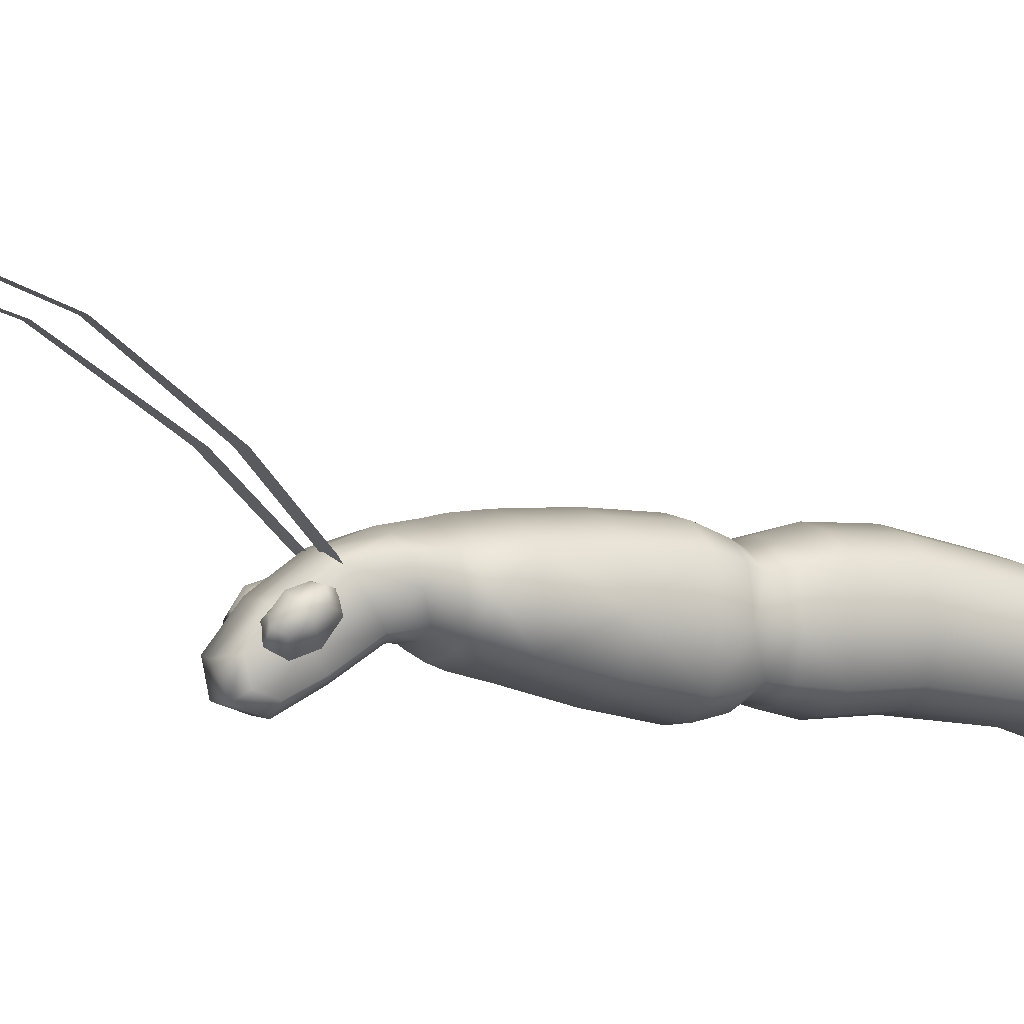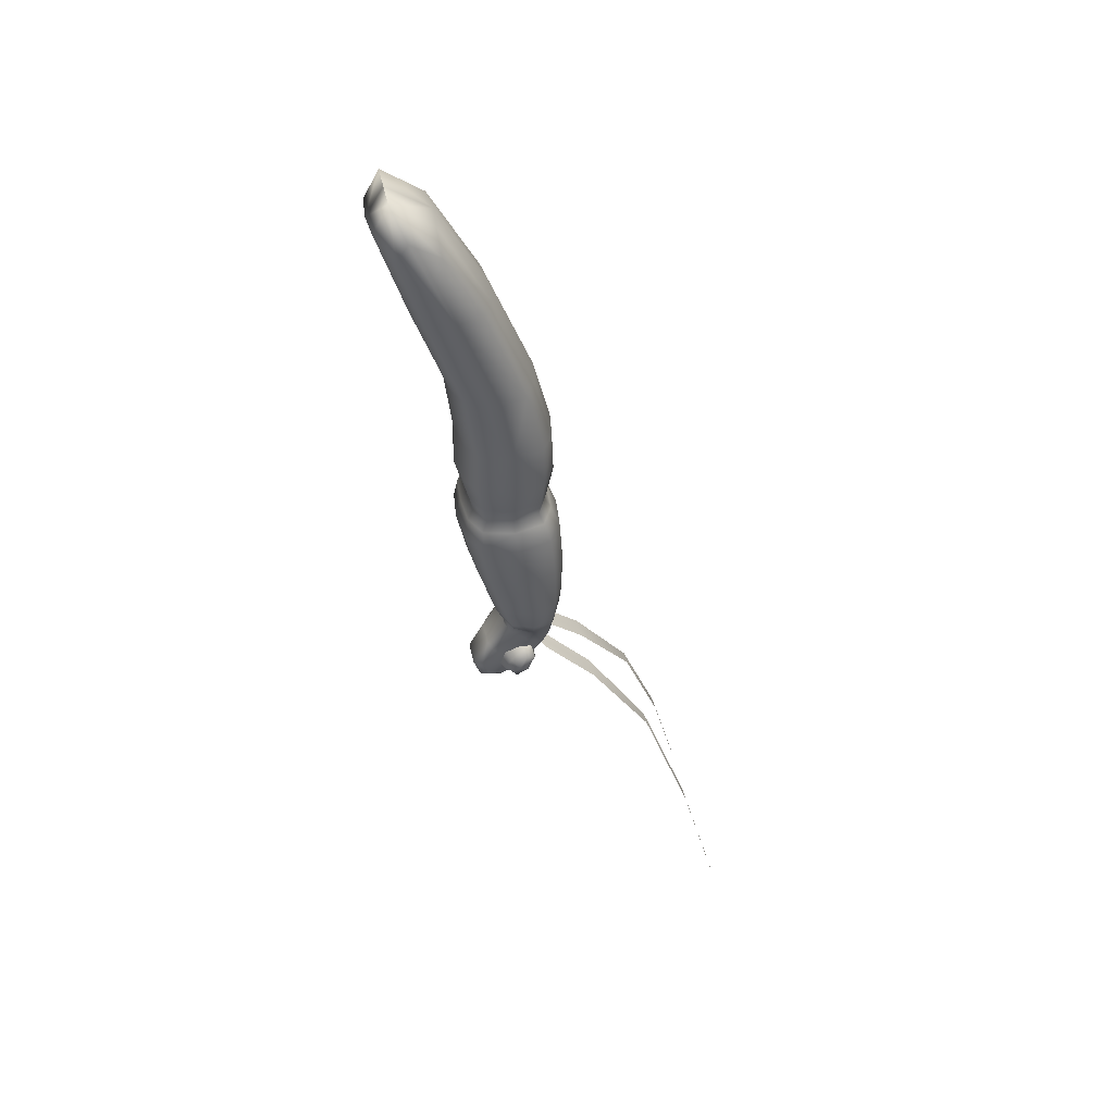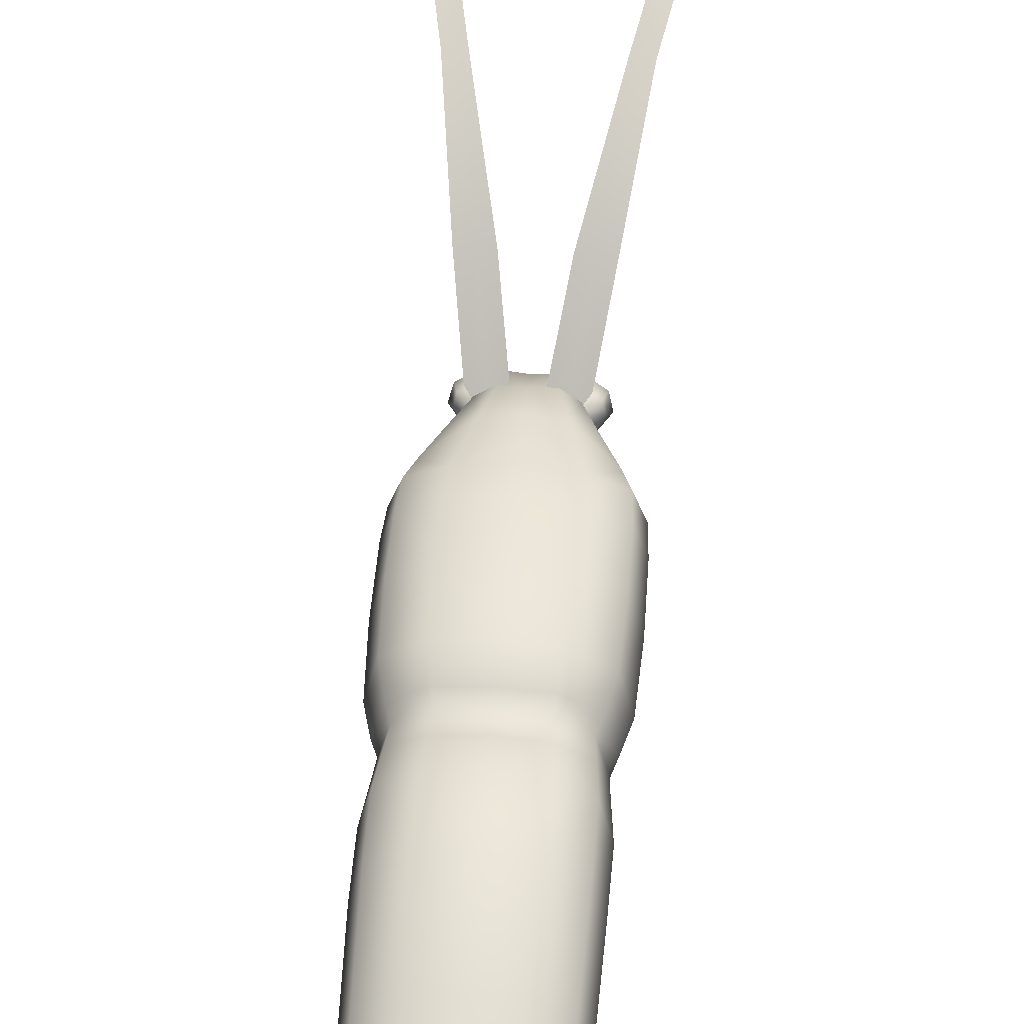
<metadata>
{"format":"obj","ext":"obj","renderer":"f3d","projection":"perspective","resolution":1024,"background":"white","views":[{"elev":1.1,"azim":67.6,"up":"+Z"},{"elev":44.5,"azim":-102.2,"up":"+Y"},{"elev":47.8,"azim":-175.4,"up":"+Z"}]}
</metadata>
<code>
g LaceWing
v -0.02443 0.4226 -0.0762
v 0 0.4226 -0.0762
v 0 0.3975 -0.03902
v -0.02451 0.3974 -0.04112
v -0.02474 0.3219 -0.000404
v 0 0.3219 0.00254
v 0 0.2351 0.03655
v -0.03824 0.3778 -0.03966
v -0.02519 0.2351 0.03328
v -0.02595 0.1764 0.04726
v -0.04409 0.2352 0.02303
v 0 0.1762 0.05108
v 0 0.1387 0.05234
v -0.04329 0.3219 -0.01011
v -0.04947 0.3218 -0.03333
v -0.04291 0.3973 -0.06548
v -0.03824 0.3778 -0.07463
v -0.02451 0.3974 -0.08984
v 0 0.3975 -0.09193
v 0 0.4226 -0.0762
v -0.0261 0.1388 0.04854
v -0.02472 0.1158 0.04411
v -0.04568 0.1389 0.03689
v 0 0.1159 0.04657
v 0 0.1023 0.04236
v -0.04542 0.1765 0.03593
v -0.05191 0.1765 0.009547
v -0.05039 0.2352 -0.001171
v -0.04409 0.2352 -0.02537
v -0.04329 0.3219 -0.05654
v -0.02474 0.3219 -0.06625
v -0.02451 0.3974 -0.08984
v 0 0.3975 -0.09193
v 0 0.3219 -0.06919
v 0 0.2351 -0.0389
v -0.02519 0.2351 -0.03562
v -0.02595 0.1764 -0.02817
v 0 0.1762 -0.03198
v 0 0.1387 -0.03324
v -0.04542 0.1765 -0.01683
v -0.04568 0.1389 -0.0178
v -0.0261 0.1388 -0.02945
v -0.02472 0.1158 -0.02502
v 0 0.1159 -0.02747
v 0 0.1023 -0.02326
v -0.05221 0.1389 0.009547
v -0.04944 0.1157 0.009547
v -0.04326 0.1157 -0.01515
v -0.04186 0.1019 -0.01343
v -0.02392 0.1021 -0.02196
v -0.02581 0.09241 -0.02735
v 0 0.0926 -0.02922
v 0 0.07425 -0.03378
v -0.04326 0.1157 0.03424
v -0.04186 0.1019 0.03252
v -0.04784 0.1018 0.009547
v -0.05161 0.09223 0.009547
v -0.04516 0.09228 -0.01719
v -0.04939 0.07415 -0.01883
v -0.02822 0.07419 -0.03086
v -0.02902 0.0347 -0.02214
v 0 0.03474 -0.02542
v 0 -0.005213 -0.01383
v -0.02392 0.1021 0.04105
v -0.02581 0.09241 0.04645
v 0 0.0926 0.04831
v 0 0.07425 0.05659
v -0.04516 0.09228 0.03629
v -0.04939 0.07415 0.04163
v -0.02822 0.07419 0.05366
v -0.02902 0.0347 0.05607
v 0 0.03474 0.05935
v 0 -0.005073 0.05886
v -0.05645 0.07413 0.0114
v -0.05804 0.03465 0.01697
v -0.05079 0.03466 0.04466
v -0.05033 -0.005131 0.04533
v -0.02876 -0.005099 0.05532
v -0.02801 -0.02423 0.05302
v 0 -0.02434 0.05738
v 0 -0.03698 0.05508
v -0.05079 0.03466 -0.01073
v -0.0503 -0.005215 -0.000375
v -0.0575 -0.005177 0.02247
v -0.05593 -0.02433 0.02415
v -0.049 -0.0242 0.04362
v -0.04433 -0.03637 0.04193
v -0.02535 -0.03685 0.05063
v -0.01936 -0.05713 0.04957
v 0 -0.05691 0.05216
v 0 -0.08192 0.04312
v -0.02874 -0.005222 -0.01033
v -0.02792 -0.02472 -0.004545
v 0 -0.0249 -0.008738
v 0 -0.03441 -0.00491
v -0.04888 -0.02453 0.004726
v -0.04411 -0.03413 0.007683
v -0.02518 -0.03403 -0.000771
v -0.01914 -0.04339 0.005019
v 0 -0.04381 0.002877
v 0 -0.05812 0.004196
v -0.05053 -0.03519 0.02477
v -0.0385 -0.05016 0.02707
v -0.03356 -0.04487 0.0116
v -0.02342 -0.06044 0.008914
v -0.01335 -0.05759 0.004149
v -0.01135 -0.08145 -0.01205
v 0 -0.08231 -0.01138
v 0 -0.1076 -0.02547
v -0.01127 -0.1066 -0.02579
v -0.01759 -0.1035 -0.01784
v -0.03383 -0.0555 0.04265
v -0.02369 -0.07966 0.03778
v -0.02692 -0.07006 0.0233
v -0.02283 -0.09571 0.0057
v -0.01989 -0.08458 -0.007951
v -0.01357 -0.08248 0.04281
v -0.01149 -0.1103 0.0233
v 0 -0.1098 0.02248
v 0 -0.1283 -0.001283
v -0.02006 -0.1069 0.01931
v -0.01767 -0.12 0.00169
v -0.01977 -0.1172 -0.0128
v -0.01125 -0.1248 -0.01925
v -0.01127 -0.1066 -0.02579
v 0 -0.1076 -0.02547
v 0 -0.1253 -0.01969
v -0.01132 -0.1285 -0.000277
v 0.02443 0.4226 -0.0762
v 0 0.3975 -0.03902
v 0 0.4226 -0.0762
v 0.02451 0.3974 -0.04112
v 0.02474 0.3219 -0.000404
v 0 0.3219 0.00254
v 0 0.2351 0.03655
v 0.03824 0.3778 -0.03966
v 0.02519 0.2351 0.03328
v 0.02595 0.1764 0.04726
v 0.04409 0.2352 0.02303
v 0 0.1762 0.05108
v 0 0.1387 0.05234
v 0.04329 0.3219 -0.01011
v 0.04947 0.3218 -0.03333
v 0.04291 0.3973 -0.06548
v 0.03824 0.3778 -0.07463
v 0.02451 0.3974 -0.08984
v 0 0.3975 -0.09193
v 0 0.4226 -0.0762
v 0.0261 0.1388 0.04854
v 0.02472 0.1158 0.04411
v 0.04568 0.1389 0.03689
v 0 0.1159 0.04657
v 0 0.1023 0.04236
v 0.04542 0.1765 0.03593
v 0.05191 0.1765 0.009547
v 0.05039 0.2352 -0.001171
v 0.04409 0.2352 -0.02537
v 0.04329 0.3219 -0.05654
v 0.02474 0.3219 -0.06625
v 0.02451 0.3974 -0.08984
v 0 0.3975 -0.09193
v 0 0.3219 -0.06919
v 0 0.2351 -0.0389
v 0.02519 0.2351 -0.03562
v 0.02595 0.1764 -0.02817
v 0 0.1762 -0.03198
v 0 0.1387 -0.03324
v 0.04542 0.1765 -0.01683
v 0.04568 0.1389 -0.0178
v 0.0261 0.1388 -0.02945
v 0.02472 0.1158 -0.02502
v 0 0.1159 -0.02747
v 0 0.1023 -0.02326
v 0.05221 0.1389 0.009547
v 0.04944 0.1157 0.009547
v 0.04326 0.1157 -0.01515
v 0.04186 0.1019 -0.01343
v 0.02392 0.1021 -0.02196
v 0.02581 0.09241 -0.02735
v 0 0.0926 -0.02922
v 0 0.07425 -0.03378
v 0.04326 0.1157 0.03424
v 0.04186 0.1019 0.03252
v 0.04784 0.1018 0.009547
v 0.05161 0.09223 0.009547
v 0.04516 0.09228 -0.01719
v 0.04939 0.07415 -0.01883
v 0.02822 0.07419 -0.03086
v 0.02902 0.0347 -0.02214
v 0 0.03474 -0.02542
v 0 -0.005213 -0.01383
v 0.02392 0.1021 0.04105
v 0.02581 0.09241 0.04645
v 0 0.0926 0.04831
v 0 0.07425 0.05659
v 0.04516 0.09228 0.03629
v 0.04939 0.07415 0.04163
v 0.02822 0.07419 0.05366
v 0.02902 0.0347 0.05607
v 0 0.03474 0.05935
v 0 -0.005073 0.05886
v 0.05645 0.07413 0.0114
v 0.05804 0.03465 0.01697
v 0.05079 0.03466 0.04466
v 0.05033 -0.005131 0.04533
v 0.02876 -0.005099 0.05532
v 0.02801 -0.02423 0.05302
v 0 -0.02434 0.05738
v 0 -0.03698 0.05508
v 0.05079 0.03466 -0.01073
v 0.0503 -0.005215 -0.000375
v 0.0575 -0.005177 0.02247
v 0.05593 -0.02433 0.02415
v 0.049 -0.0242 0.04362
v 0.04433 -0.03637 0.04193
v 0.02535 -0.03685 0.05063
v 0.01936 -0.05713 0.04957
v 0 -0.05691 0.05216
v 0 -0.08192 0.04312
v 0.02874 -0.005222 -0.01033
v 0.02792 -0.02472 -0.004545
v 0 -0.0249 -0.008738
v 0 -0.03441 -0.00491
v 0.04888 -0.02453 0.004726
v 0.04411 -0.03413 0.007683
v 0.02518 -0.03403 -0.000771
v 0.01914 -0.04339 0.005019
v 0 -0.04381 0.002877
v 0 -0.05812 0.004196
v 0.05053 -0.03519 0.02477
v 0.0385 -0.05016 0.02707
v 0.03356 -0.04487 0.0116
v 0.02342 -0.06044 0.008914
v 0.01335 -0.05759 0.004149
v 0.01135 -0.08145 -0.01205
v 0 -0.08231 -0.01138
v 0 -0.1076 -0.02547
v 0.01127 -0.1066 -0.02579
v 0.01759 -0.1035 -0.01784
v 0.03383 -0.0555 0.04265
v 0.02369 -0.07966 0.03778
v 0.02692 -0.07006 0.0233
v 0.02283 -0.09571 0.0057
v 0.01989 -0.08458 -0.007951
v 0.01357 -0.08248 0.04281
v 0.01149 -0.1103 0.0233
v 0 -0.1098 0.02248
v 0 -0.1283 -0.001283
v 0.02006 -0.1069 0.01931
v 0.01767 -0.12 0.00169
v 0.01977 -0.1172 -0.0128
v 0.01125 -0.1248 -0.01925
v 0.01127 -0.1066 -0.02579
v 0 -0.1076 -0.02547
v 0 -0.1253 -0.01969
v 0.01132 -0.1285 -0.000277
v -0.06219 -0.2957 0.1751
v -0.08674 -0.4138 0.2067
v -0.08576 -0.3843 0.1988
v -0.06809 -0.2957 0.1751
v -0.07544 -0.3843 0.1988
v -0.05629 -0.2957 0.1751
v -0.04712 -0.1937 0.1367
v -0.03483 -0.1937 0.1367
v -0.04098 -0.1937 0.1367
v -0.02643 -0.1237 0.08492
v -0.03624 -0.1237 0.08492
v -0.01661 -0.1237 0.08492
v -0.02807 -0.0832 0.041
v -0.007954 -0.0832 0.041
v -0.01521 -0.06971 0.02636
v -0.02995 -0.09186 0.007543
v -0.01843 -0.08628 0.001012
v -0.01693 -0.07611 0.01134
v -0.01533 -0.0992 -0.005109
v -0.02876 -0.08159 0.01787
v -0.02264 -0.08171 0.02718
v -0.009855 -0.07652 0.02065
v -0.002464 -0.08457 0.02435
v -0.03367 -0.08862 0.02106
v -0.02702 -0.1048 0.001422
v -0.02079 -0.1126 0.004727
v -0.008578 -0.1071 -0.001804
v -0.002144 -0.1073 0.007115
v -0.03236 -0.1059 0.00876
v -0.03677 -0.09732 0.01455
v -0.03421 -0.1026 0.02249
v -0.03193 -0.08952 0.02927
v -0.0248 -0.09444 0.03058
v -0.01606 -0.08956 0.03088
v -0.01348 -0.1025 0.02437
v 0 -0.09731 0.01784
v -0.01502 -0.1128 0.01365
v -0.03025 -0.1129 0.01243
v -0.0238 -0.1117 0.01793
v -0.0254 -0.1051 0.02716
v 0.06219 -0.2957 0.1751
v 0.08576 -0.3843 0.1988
v 0.08674 -0.4138 0.2067
v 0.06809 -0.2957 0.1751
v 0.07544 -0.3843 0.1988
v 0.05629 -0.2957 0.1751
v 0.04712 -0.1937 0.1367
v 0.03483 -0.1937 0.1367
v 0.04098 -0.1937 0.1367
v 0.02643 -0.1237 0.08492
v 0.03624 -0.1237 0.08492
v 0.01661 -0.1237 0.08492
v 0.02807 -0.0832 0.041
v 0.007954 -0.0832 0.041
v 0.01521 -0.06971 0.02636
v 0.02995 -0.09186 0.007543
v 0.01693 -0.07611 0.01134
v 0.01843 -0.08628 0.001012
v 0.01533 -0.0992 -0.005109
v 0.02876 -0.08159 0.01787
v 0.02264 -0.08171 0.02718
v 0.009855 -0.07652 0.02065
v 0.002464 -0.08457 0.02435
v 0.03367 -0.08862 0.02106
v 0.02702 -0.1048 0.001422
v 0.02079 -0.1126 0.004727
v 0.008578 -0.1071 -0.001804
v 0.002144 -0.1073 0.007115
v 0.03236 -0.1059 0.00876
v 0.03677 -0.09732 0.01455
v 0.03421 -0.1026 0.02249
v 0.03193 -0.08952 0.02927
v 0.0248 -0.09444 0.03058
v 0.01606 -0.08956 0.03088
v 0.01348 -0.1025 0.02437
v 0 -0.09731 0.01784
v 0.01502 -0.1128 0.01365
v 0.03025 -0.1129 0.01243
v 0.0238 -0.1117 0.01793
v 0.0254 -0.1051 0.02716
g LaceWing_0
f 3 2 1
f 4 3 1
f 3 4 5
f 6 3 5
f 7 6 5
f 8 4 1
f 4 8 5
f 9 7 5
f 7 9 10
f 11 9 5
f 9 11 10
f 12 7 10
f 13 12 10
f 8 14 5
f 14 11 5
f 14 8 15
f 11 14 15
f 16 8 1
f 8 16 15
f 17 16 1
f 16 17 15
f 18 17 1
f 19 18 1
f 20 19 1
f 21 13 10
f 13 21 22
f 23 21 10
f 21 23 22
f 24 13 22
f 25 24 22
f 11 26 10
f 26 23 10
f 26 11 27
f 23 26 27
f 11 28 27
f 28 29 27
f 28 11 15
f 29 28 15
f 30 29 15
f 29 30 31
f 17 30 15
f 30 17 31
f 17 32 31
f 32 33 31
f 33 34 31
f 34 35 31
f 35 36 31
f 36 29 31
f 36 35 37
f 29 36 37
f 35 38 37
f 38 39 37
f 29 40 27
f 40 29 37
f 40 41 27
f 41 40 37
f 39 42 37
f 42 41 37
f 42 39 43
f 41 42 43
f 39 44 43
f 44 45 43
f 41 46 27
f 46 41 47
f 46 23 27
f 23 46 47
f 48 41 43
f 41 48 47
f 49 48 43
f 48 49 47
f 45 50 43
f 50 49 43
f 50 45 51
f 49 50 51
f 45 52 51
f 52 53 51
f 54 23 47
f 55 54 47
f 23 54 22
f 54 55 22
f 49 56 47
f 56 55 47
f 56 49 57
f 55 56 57
f 58 49 51
f 49 58 57
f 59 58 51
f 58 59 57
f 53 60 51
f 60 59 51
f 60 53 61
f 59 60 61
f 53 62 61
f 62 63 61
f 55 64 22
f 64 55 65
f 64 25 22
f 25 64 65
f 66 25 65
f 67 66 65
f 68 55 57
f 55 68 65
f 69 68 57
f 68 69 65
f 70 67 65
f 69 70 65
f 67 70 71
f 70 69 71
f 72 67 71
f 73 72 71
f 74 69 57
f 69 74 75
f 59 74 57
f 74 59 75
f 69 76 71
f 76 69 75
f 76 77 71
f 77 76 75
f 78 73 71
f 77 78 71
f 73 78 79
f 78 77 79
f 80 73 79
f 81 80 79
f 59 82 75
f 82 83 75
f 82 59 61
f 83 82 61
f 84 77 75
f 83 84 75
f 77 84 85
f 84 83 85
f 77 86 79
f 86 77 85
f 86 87 79
f 87 86 85
f 88 81 79
f 87 88 79
f 81 88 89
f 88 87 89
f 90 81 89
f 91 90 89
f 92 83 61
f 83 92 93
f 63 92 61
f 92 63 93
f 63 94 93
f 94 95 93
f 83 96 85
f 96 83 93
f 96 97 85
f 97 96 93
f 95 98 93
f 98 97 93
f 98 95 99
f 97 98 99
f 95 100 99
f 100 101 99
f 97 102 85
f 102 97 103
f 102 87 85
f 87 102 103
f 104 97 99
f 97 104 103
f 105 104 99
f 104 105 103
f 101 106 99
f 106 105 99
f 106 101 107
f 105 106 107
f 101 108 107
f 108 109 107
f 109 110 107
f 110 111 107
f 112 87 103
f 113 112 103
f 87 112 89
f 112 113 89
f 105 114 103
f 114 113 103
f 114 105 115
f 113 114 115
f 116 105 107
f 111 116 107
f 105 116 115
f 116 111 115
f 113 117 89
f 117 113 118
f 117 91 89
f 91 117 118
f 119 91 118
f 120 119 118
f 121 113 115
f 113 121 118
f 122 121 115
f 121 122 118
f 111 123 115
f 123 122 115
f 123 111 124
f 122 123 124
f 111 125 124
f 125 126 124
f 126 127 124
f 127 120 124
f 122 128 118
f 128 122 124
f 120 128 124
f 128 120 118
f 131 130 129
f 130 132 129
f 132 130 133
f 130 134 133
f 134 135 133
f 132 136 129
f 136 132 133
f 135 137 133
f 137 135 138
f 137 139 133
f 139 137 138
f 135 140 138
f 140 141 138
f 142 136 133
f 139 142 133
f 136 142 143
f 142 139 143
f 136 144 129
f 144 136 143
f 144 145 129
f 145 144 143
f 145 146 129
f 146 147 129
f 147 148 129
f 141 149 138
f 149 141 150
f 149 151 138
f 151 149 150
f 141 152 150
f 152 153 150
f 151 154 138
f 154 151 155
f 154 139 138
f 139 154 155
f 156 139 155
f 157 156 155
f 139 156 143
f 156 157 143
f 157 158 143
f 158 157 159
f 158 145 143
f 145 158 159
f 160 145 159
f 161 160 159
f 162 161 159
f 163 162 159
f 164 163 159
f 157 164 159
f 163 164 165
f 164 157 165
f 166 163 165
f 167 166 165
f 168 157 155
f 157 168 165
f 169 168 155
f 168 169 165
f 170 167 165
f 169 170 165
f 167 170 171
f 170 169 171
f 172 167 171
f 173 172 171
f 174 169 155
f 169 174 175
f 151 174 155
f 174 151 175
f 169 176 171
f 176 169 175
f 176 177 171
f 177 176 175
f 178 173 171
f 177 178 171
f 173 178 179
f 178 177 179
f 180 173 179
f 181 180 179
f 151 182 175
f 182 183 175
f 182 151 150
f 183 182 150
f 184 177 175
f 183 184 175
f 177 184 185
f 184 183 185
f 177 186 179
f 186 177 185
f 186 187 179
f 187 186 185
f 188 181 179
f 187 188 179
f 181 188 189
f 188 187 189
f 190 181 189
f 191 190 189
f 192 183 150
f 183 192 193
f 153 192 150
f 192 153 193
f 153 194 193
f 194 195 193
f 183 196 185
f 196 183 193
f 196 197 185
f 197 196 193
f 195 198 193
f 198 197 193
f 198 195 199
f 197 198 199
f 195 200 199
f 200 201 199
f 197 202 185
f 202 197 203
f 202 187 185
f 187 202 203
f 204 197 199
f 197 204 203
f 205 204 199
f 204 205 203
f 201 206 199
f 206 205 199
f 206 201 207
f 205 206 207
f 201 208 207
f 208 209 207
f 210 187 203
f 211 210 203
f 187 210 189
f 210 211 189
f 205 212 203
f 212 211 203
f 212 205 213
f 211 212 213
f 214 205 207
f 205 214 213
f 215 214 207
f 214 215 213
f 209 216 207
f 216 215 207
f 216 209 217
f 215 216 217
f 209 218 217
f 218 219 217
f 211 220 189
f 220 211 221
f 220 191 189
f 191 220 221
f 222 191 221
f 223 222 221
f 224 211 213
f 211 224 221
f 225 224 213
f 224 225 221
f 226 223 221
f 225 226 221
f 223 226 227
f 226 225 227
f 228 223 227
f 229 228 227
f 230 225 213
f 225 230 231
f 215 230 213
f 230 215 231
f 225 232 227
f 232 225 231
f 232 233 227
f 233 232 231
f 234 229 227
f 233 234 227
f 229 234 235
f 234 233 235
f 236 229 235
f 237 236 235
f 238 237 235
f 239 238 235
f 215 240 231
f 240 241 231
f 240 215 217
f 241 240 217
f 242 233 231
f 241 242 231
f 233 242 243
f 242 241 243
f 233 244 235
f 244 239 235
f 244 233 243
f 239 244 243
f 245 241 217
f 241 245 246
f 219 245 217
f 245 219 246
f 219 247 246
f 247 248 246
f 241 249 243
f 249 241 246
f 249 250 243
f 250 249 246
f 251 239 243
f 250 251 243
f 239 251 252
f 251 250 252
f 253 239 252
f 254 253 252
f 255 254 252
f 248 255 252
f 256 250 246
f 250 256 252
f 256 248 252
f 248 256 246
f 259 258 257
f 260 259 257
f 258 261 257
f 261 262 257
f 263 260 257
f 262 264 257
f 265 263 257
f 264 265 257
f 263 265 266
f 265 264 266
f 267 263 266
f 264 268 266
f 269 267 266
f 268 270 266
f 271 269 266
f 270 271 266
f 274 273 272
f 273 275 272
f 276 274 272
f 274 276 277
f 278 274 277
f 279 278 277
f 280 276 272
f 276 280 277
f 275 281 272
f 281 275 282
f 275 283 282
f 283 284 282
f 281 285 272
f 285 281 282
f 286 280 272
f 285 286 272
f 280 286 287
f 286 285 287
f 280 288 277
f 288 280 287
f 288 289 277
f 289 288 287
f 290 279 277
f 289 290 277
f 279 290 291
f 290 289 291
f 292 279 291
f 284 292 291
f 284 293 282
f 293 284 291
f 294 285 282
f 285 294 287
f 293 295 282
f 295 294 282
f 295 293 291
f 294 295 287
f 296 289 287
f 289 296 291
f 295 296 287
f 296 295 291
f 299 298 297
f 298 300 297
f 301 299 297
f 302 301 297
f 300 303 297
f 304 302 297
f 303 305 297
f 305 304 297
f 305 303 306
f 304 305 306
f 303 307 306
f 308 304 306
f 307 309 306
f 310 308 306
f 309 311 306
f 311 310 306
f 314 313 312
f 315 314 312
f 313 316 312
f 316 313 317
f 313 318 317
f 318 319 317
f 316 320 312
f 320 316 317
f 321 315 312
f 315 321 322
f 323 315 322
f 324 323 322
f 325 321 312
f 321 325 322
f 320 326 312
f 326 325 312
f 326 320 327
f 325 326 327
f 328 320 317
f 320 328 327
f 329 328 317
f 328 329 327
f 319 330 317
f 330 329 317
f 330 319 331
f 329 330 331
f 319 332 331
f 332 324 331
f 333 324 322
f 324 333 331
f 325 334 322
f 334 325 327
f 335 333 322
f 334 335 322
f 333 335 331
f 335 334 327
f 329 336 327
f 336 329 331
f 336 335 327
f 335 336 331

</code>
